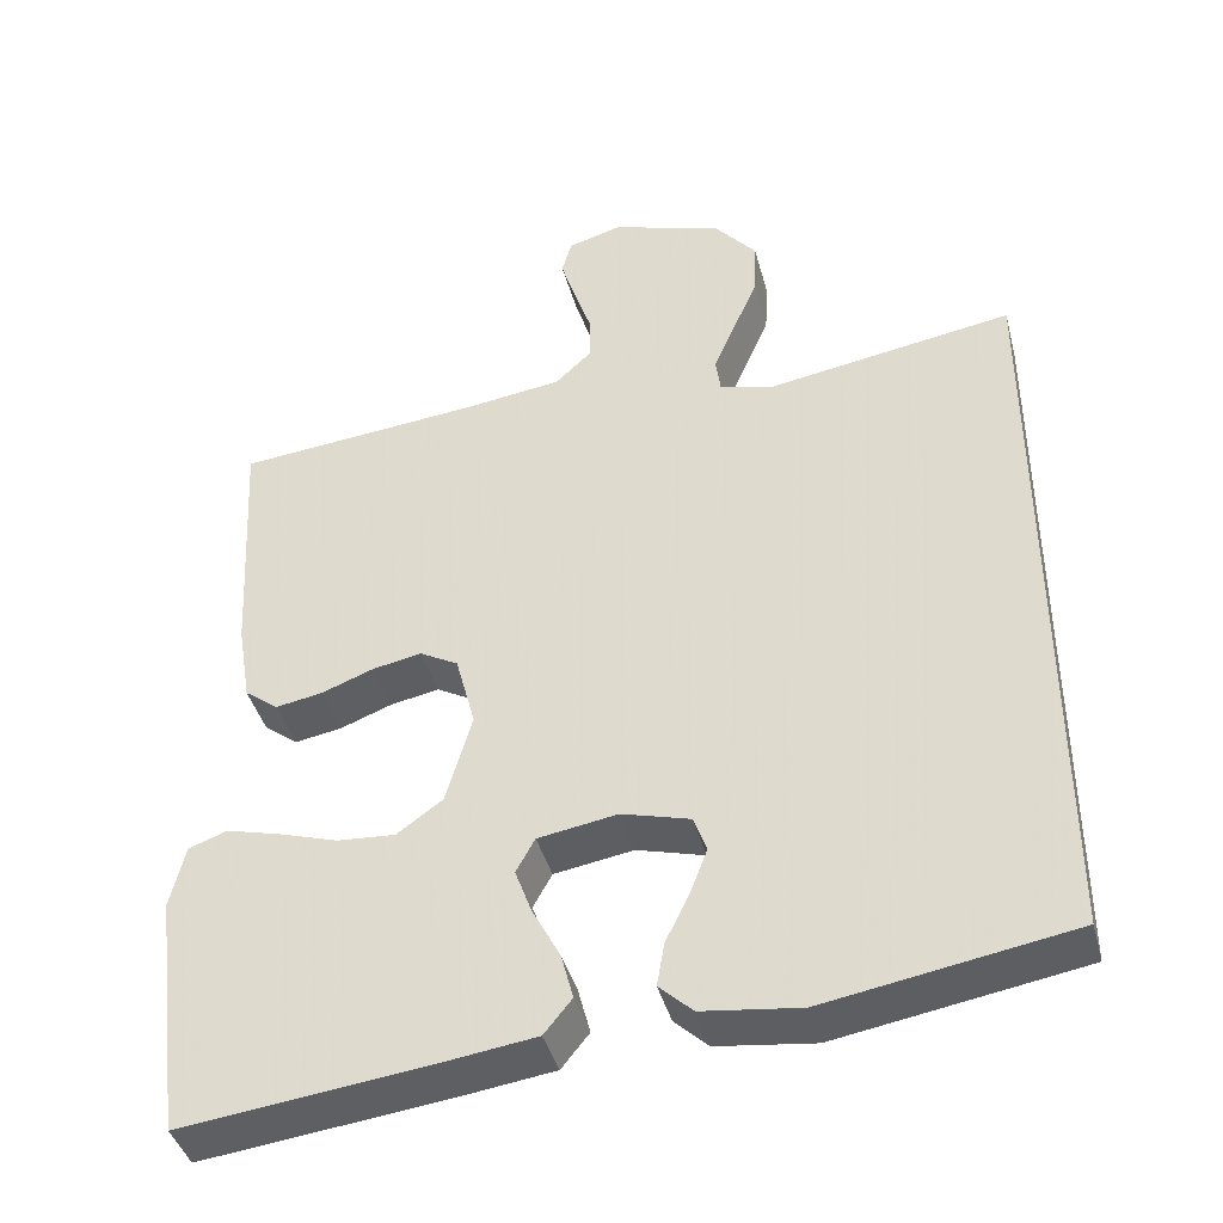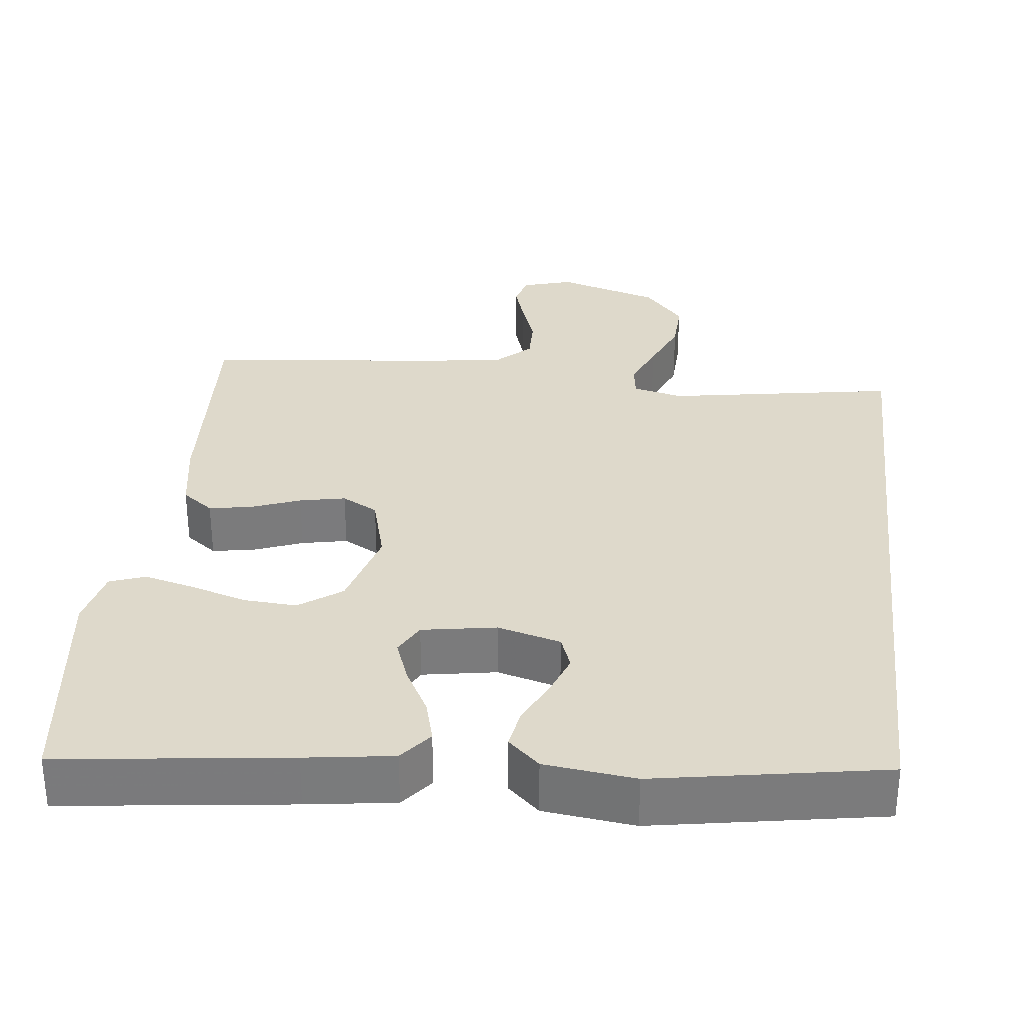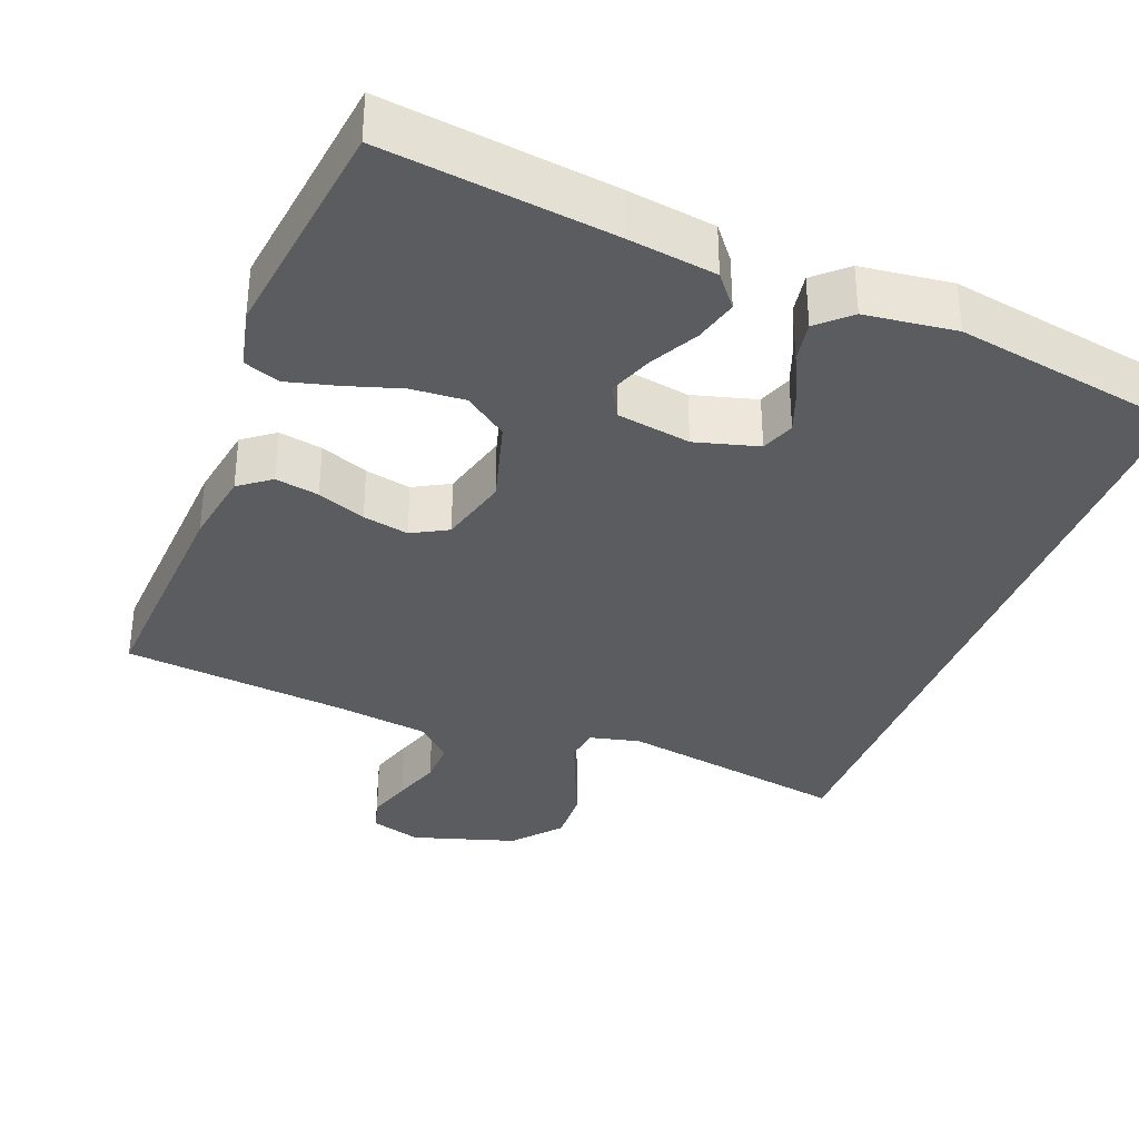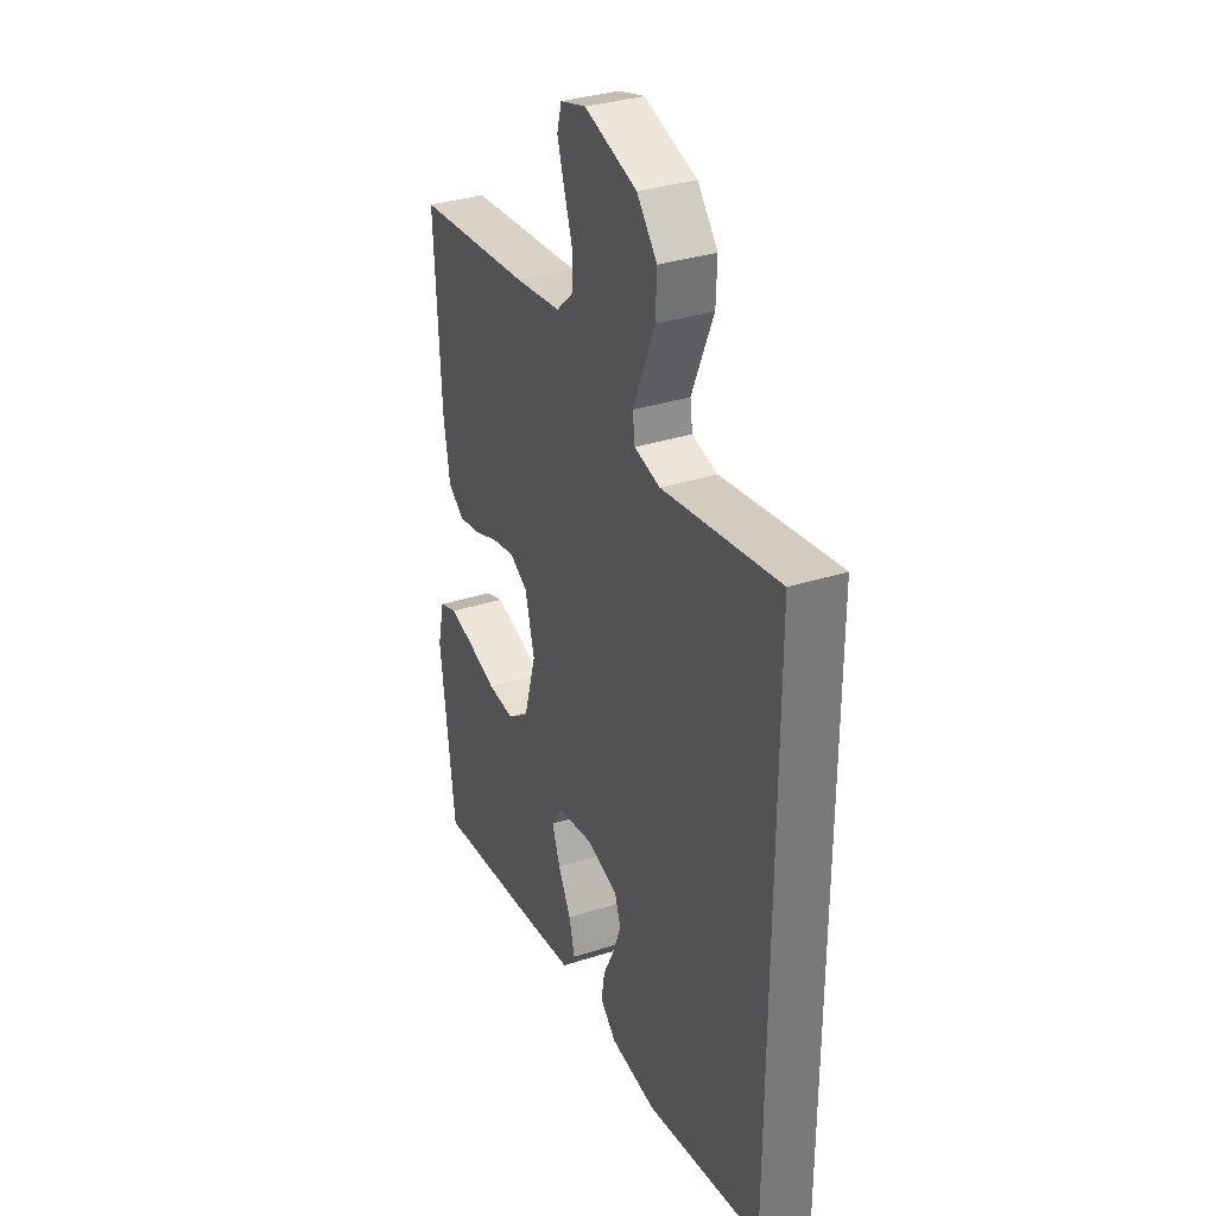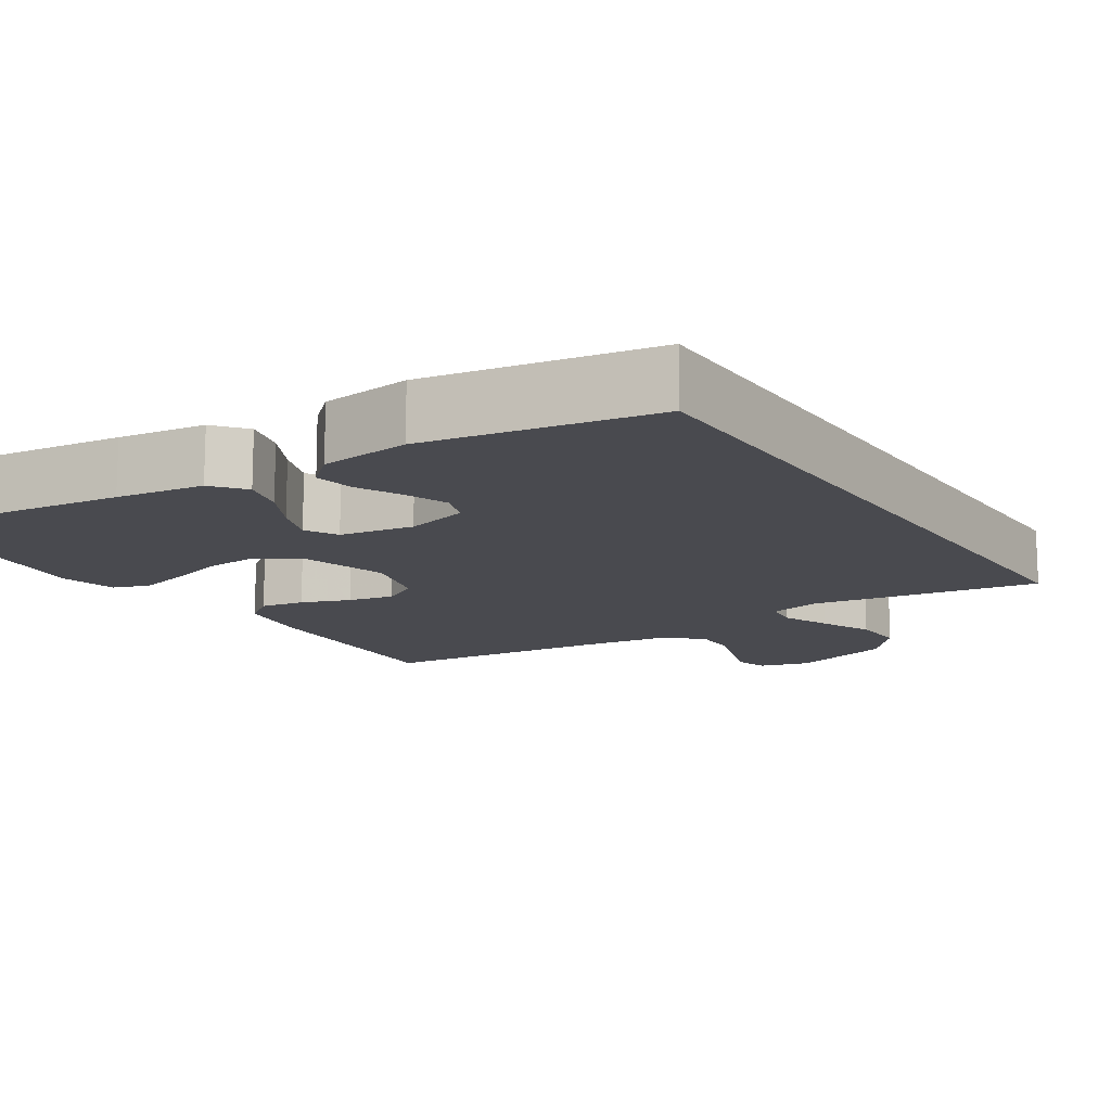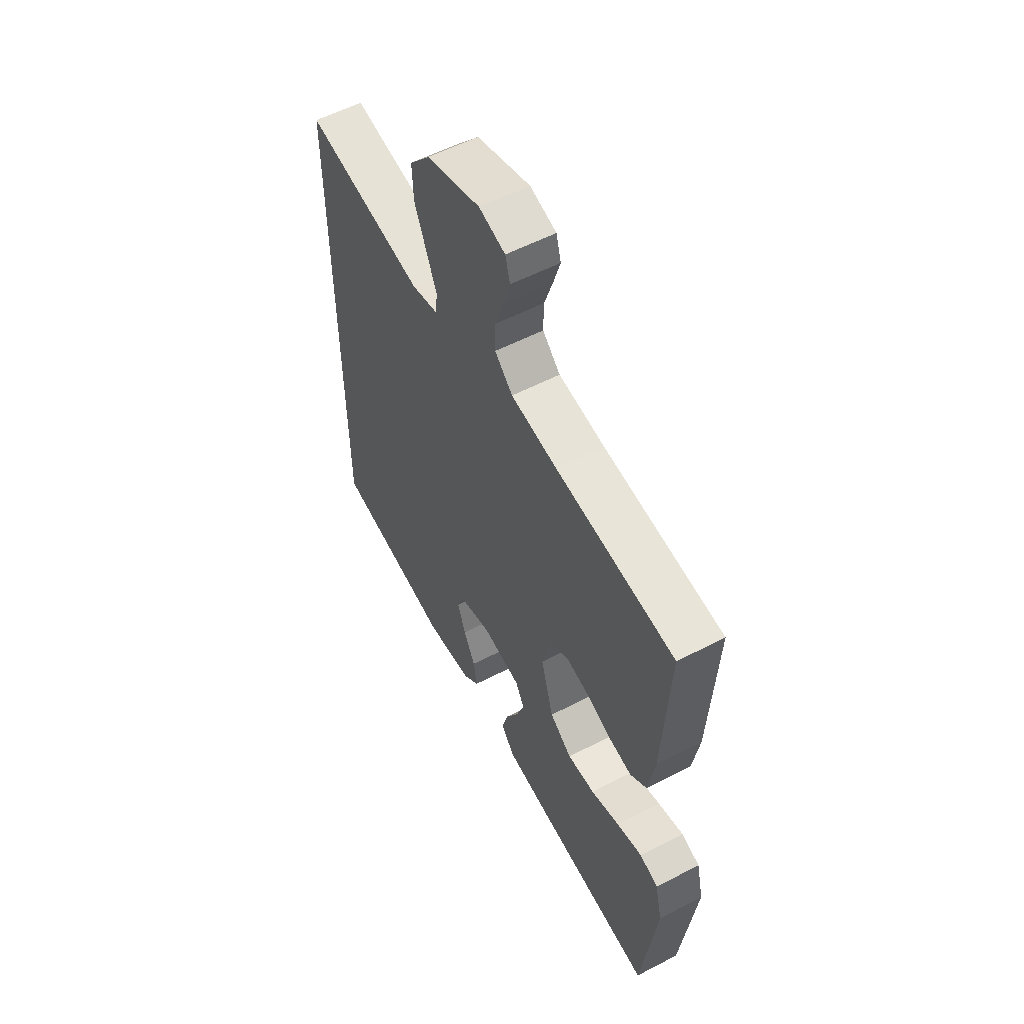
<metadata>
{"format":"obj","ext":"obj","renderer":"f3d","projection":"perspective","resolution":1024,"background":"white","views":[{"elev":-41.4,"azim":-165.3,"up":"+Z"},{"elev":31.8,"azim":-173.7,"up":"+Y"},{"elev":-35.2,"azim":158.7,"up":"+Y"},{"elev":33.4,"azim":-113.8,"up":"+Z"},{"elev":-13.5,"azim":-147.0,"up":"+Y"},{"elev":56.5,"azim":61.5,"up":"+Z"}]}
</metadata>
<code>
v -0.5 0.07 -0.409
v -0.5 0.07 0.51
v -0.2 0.07 0.461
v -0.134 0.07 0.477
v -0.128 0.07 0.521
v -0.154 0.07 0.583
v -0.184 0.07 0.653
v -0.187 0.07 0.723
v -0.135 0.07 0.784
v 0 0.07 0.826
v 0.066 0.07 0.807
v 0.078 0.07 0.764
v 0.06 0.07 0.706
v 0.039 0.07 0.644
v 0.038 0.07 0.587
v 0.083 0.07 0.545
v 0.2 0.07 0.529
v 0.5 0.07 0.5
v 0.484 0.07 0.2
v 0.468 0.07 0.102
v 0.427 0.07 0.071
v 0.37 0.07 0.081
v 0.307 0.07 0.105
v 0.247 0.07 0.117
v 0.2 0.07 0.091
v 0.176 0.07 0
v 0.208 0.07 -0.111
v 0.264 0.07 -0.151
v 0.334 0.07 -0.146
v 0.407 0.07 -0.123
v 0.472 0.07 -0.106
v 0.519 0.07 -0.123
v 0.537 0.07 -0.2
v 0.5 0.07 -0.5
v 0.2 0.07 -0.464
v 0.085 0.07 -0.448
v 0.051 0.07 -0.406
v 0.066 0.07 -0.349
v 0.099 0.07 -0.287
v 0.12 0.07 -0.23
v 0.097 0.07 -0.188
v 0 0.07 -0.172
v -0.083 0.07 -0.195
v -0.099 0.07 -0.239
v -0.078 0.07 -0.295
v -0.049 0.07 -0.354
v -0.04 0.07 -0.407
v -0.081 0.07 -0.445
v -0.2 0.07 -0.46
v -0.5 0 -0.409
v -0.5 0 0.51
v -0.2 0 0.461
v -0.134 0 0.477
v -0.128 0 0.521
v -0.154 0 0.583
v -0.184 0 0.653
v -0.187 0 0.723
v -0.135 0 0.784
v 0 0 0.826
v 0.066 0 0.807
v 0.078 0 0.764
v 0.06 0 0.706
v 0.039 0 0.644
v 0.038 0 0.587
v 0.083 0 0.545
v 0.2 0 0.529
v 0.5 0 0.5
v 0.484 0 0.2
v 0.468 0 0.102
v 0.427 0 0.071
v 0.37 0 0.081
v 0.307 0 0.105
v 0.247 0 0.117
v 0.2 0 0.091
v 0.176 0 0
v 0.208 0 -0.111
v 0.264 0 -0.151
v 0.334 0 -0.146
v 0.407 0 -0.123
v 0.472 0 -0.106
v 0.519 0 -0.123
v 0.537 0 -0.2
v 0.5 0 -0.5
v 0.2 0 -0.464
v 0.085 0 -0.448
v 0.051 0 -0.406
v 0.066 0 -0.349
v 0.099 0 -0.287
v 0.12 0 -0.23
v 0.097 0 -0.188
v 0 0 -0.172
v -0.083 0 -0.195
v -0.099 0 -0.239
v -0.078 0 -0.295
v -0.049 0 -0.354
v -0.04 0 -0.407
v -0.081 0 -0.445
v -0.2 0 -0.46
f 45 46 47 48
f 44 45 48 49
f 43 44 49 1
f 36 37 38 39
f 36 39 40
f 35 36 40
f 34 35 40
f 33 34 40 41
f 29 30 31 32
f 29 32 33 41
f 20 21 22 23
f 20 23 24
f 17 18 19 20
f 16 17 20 24
f 15 16 24 25
f 11 12 13 14
f 9 10 11 14
f 9 14 15
f 6 7 8 9
f 5 6 9 15
f 4 5 15 25
f 43 1 2 3
f 42 43 3 4
f 28 29 41 42
f 27 28 42
f 26 27 42 4
f 4 25 26
f 97 96 95 94
f 98 97 94 93
f 50 98 93 92
f 88 87 86 85
f 89 88 85
f 89 85 84
f 89 84 83
f 90 89 83 82
f 81 80 79 78
f 90 82 81 78
f 72 71 70 69
f 73 72 69
f 69 68 67 66
f 73 69 66 65
f 74 73 65 64
f 63 62 61 60
f 63 60 59 58
f 64 63 58
f 58 57 56 55
f 64 58 55 54
f 74 64 54 53
f 52 51 50 92
f 53 52 92 91
f 91 90 78 77
f 91 77 76
f 53 91 76 75
f 75 74 53
f 1 50 51 2
f 2 51 52 3
f 3 52 53 4
f 4 53 54 5
f 5 54 55 6
f 6 55 56 7
f 7 56 57 8
f 8 57 58 9
f 9 58 59 10
f 10 59 60 11
f 11 60 61 12
f 12 61 62 13
f 13 62 63 14
f 14 63 64 15
f 15 64 65 16
f 16 65 66 17
f 17 66 67 18
f 18 67 68 19
f 19 68 69 20
f 20 69 70 21
f 21 70 71 22
f 22 71 72 23
f 23 72 73 24
f 24 73 74 25
f 25 74 75 26
f 26 75 76 27
f 27 76 77 28
f 28 77 78 29
f 29 78 79 30
f 30 79 80 31
f 31 80 81 32
f 32 81 82 33
f 33 82 83 34
f 34 83 84 35
f 35 84 85 36
f 36 85 86 37
f 37 86 87 38
f 38 87 88 39
f 39 88 89 40
f 40 89 90 41
f 41 90 91 42
f 42 91 92 43
f 43 92 93 44
f 44 93 94 45
f 45 94 95 46
f 46 95 96 47
f 47 96 97 48
f 48 97 98 49
f 49 98 50 1

</code>
